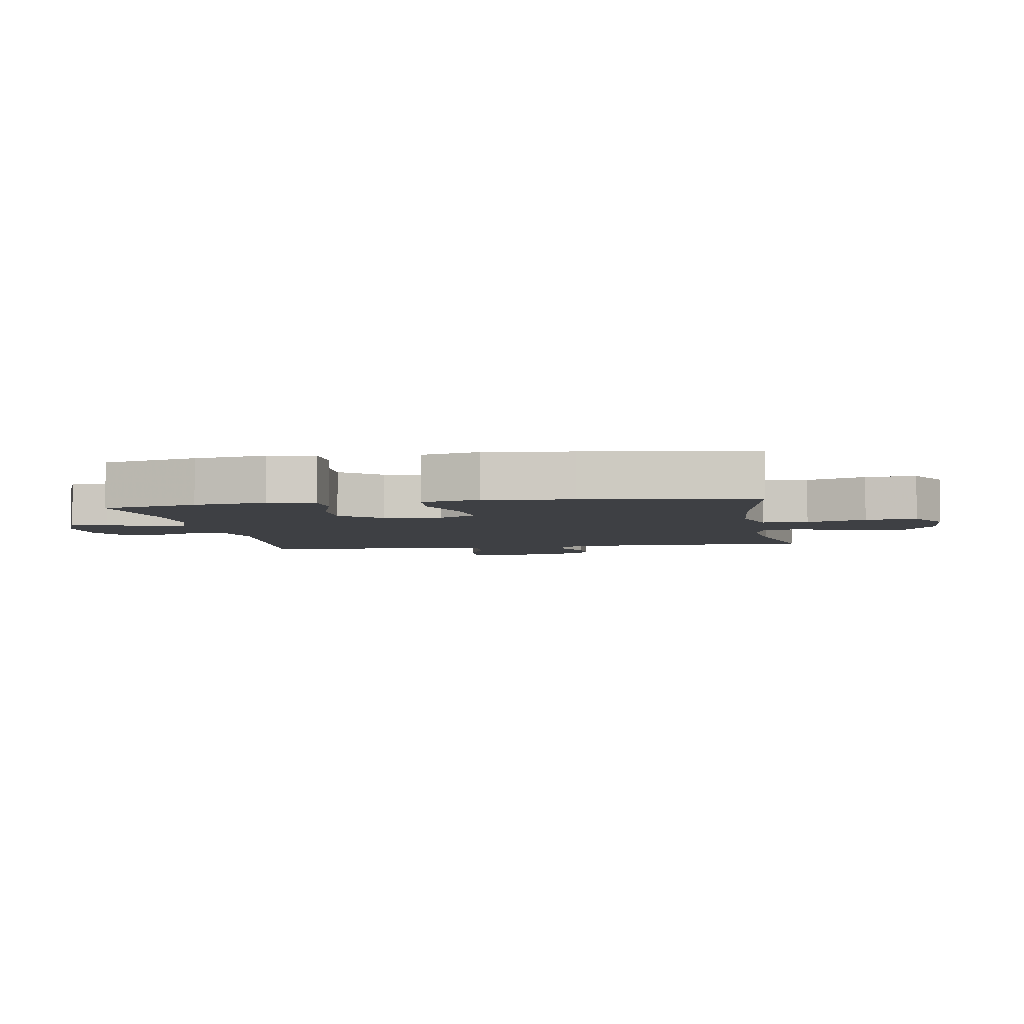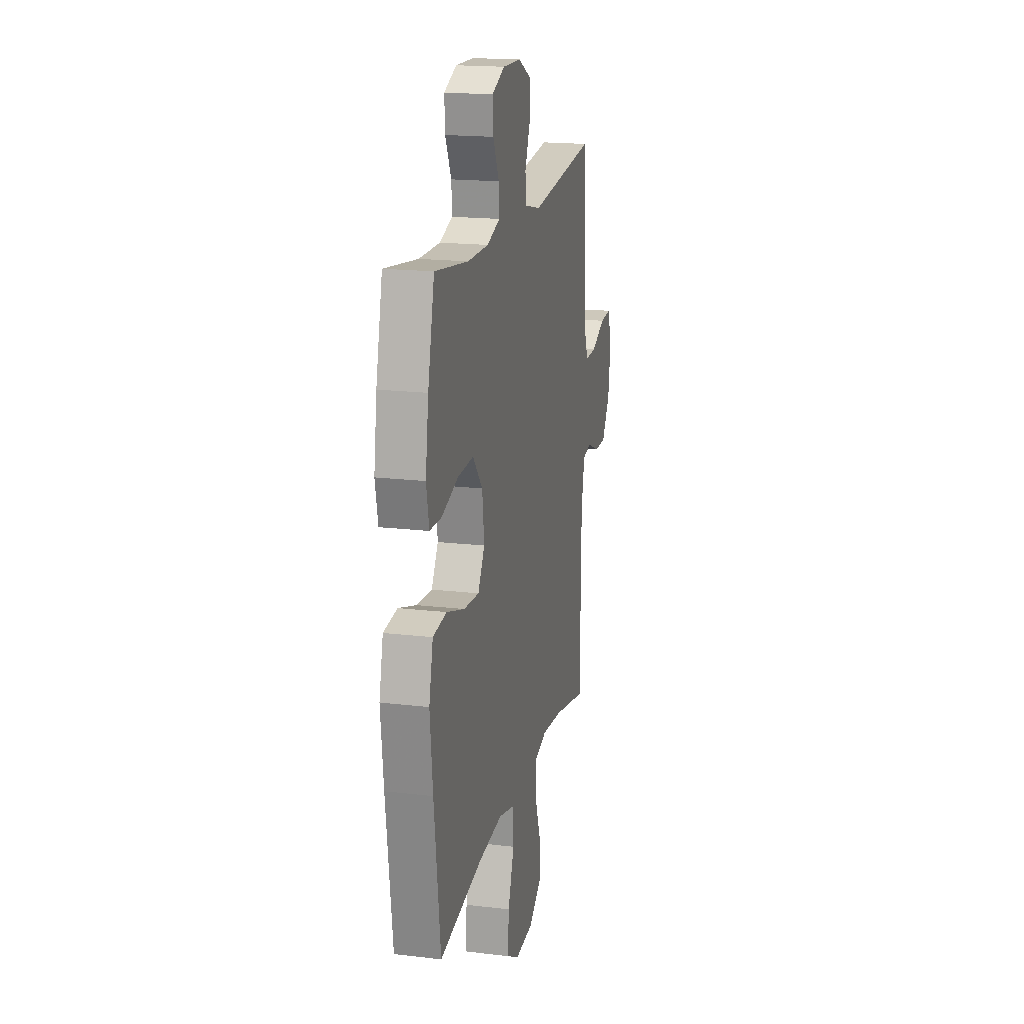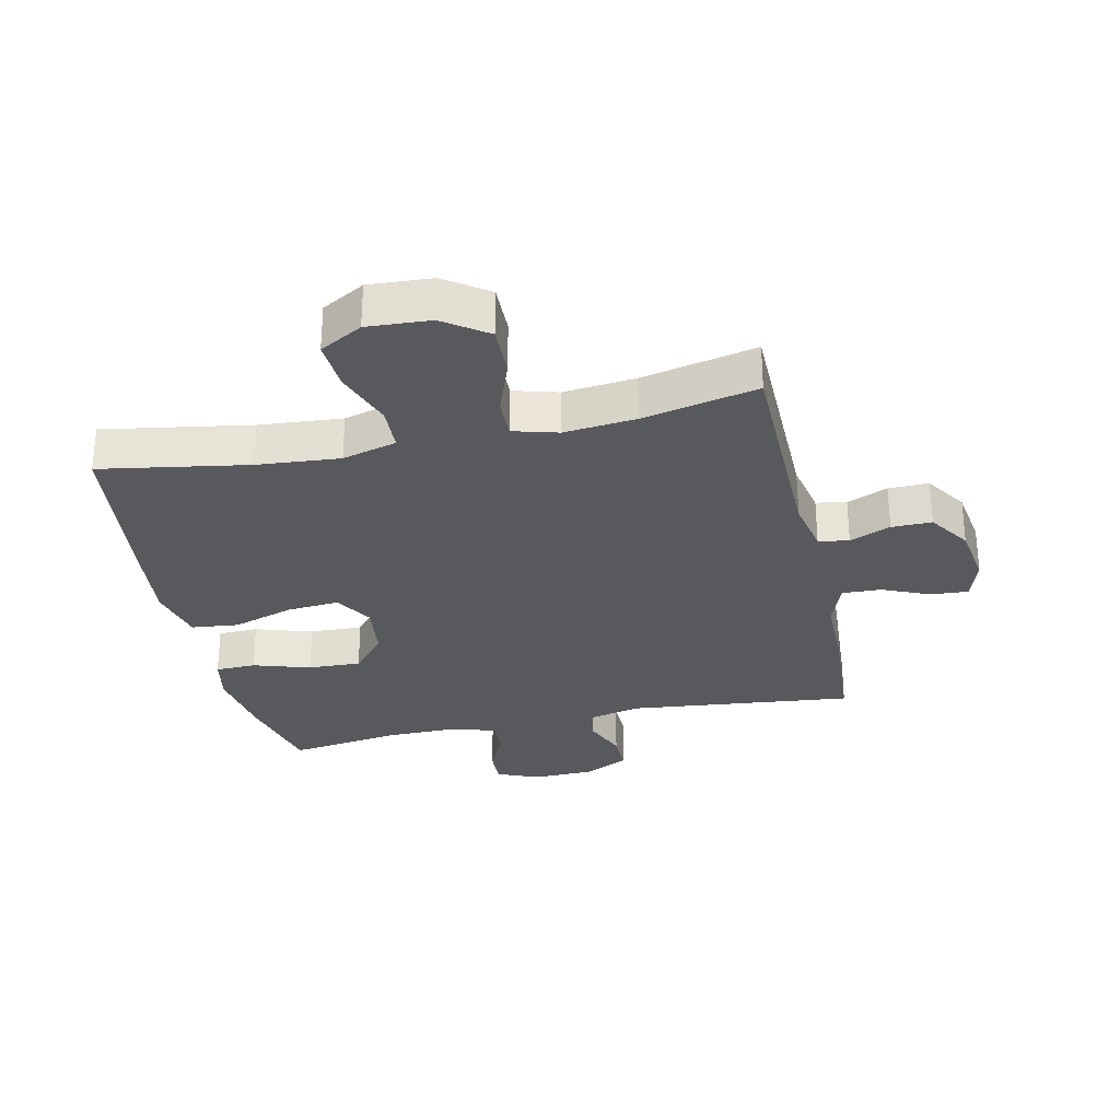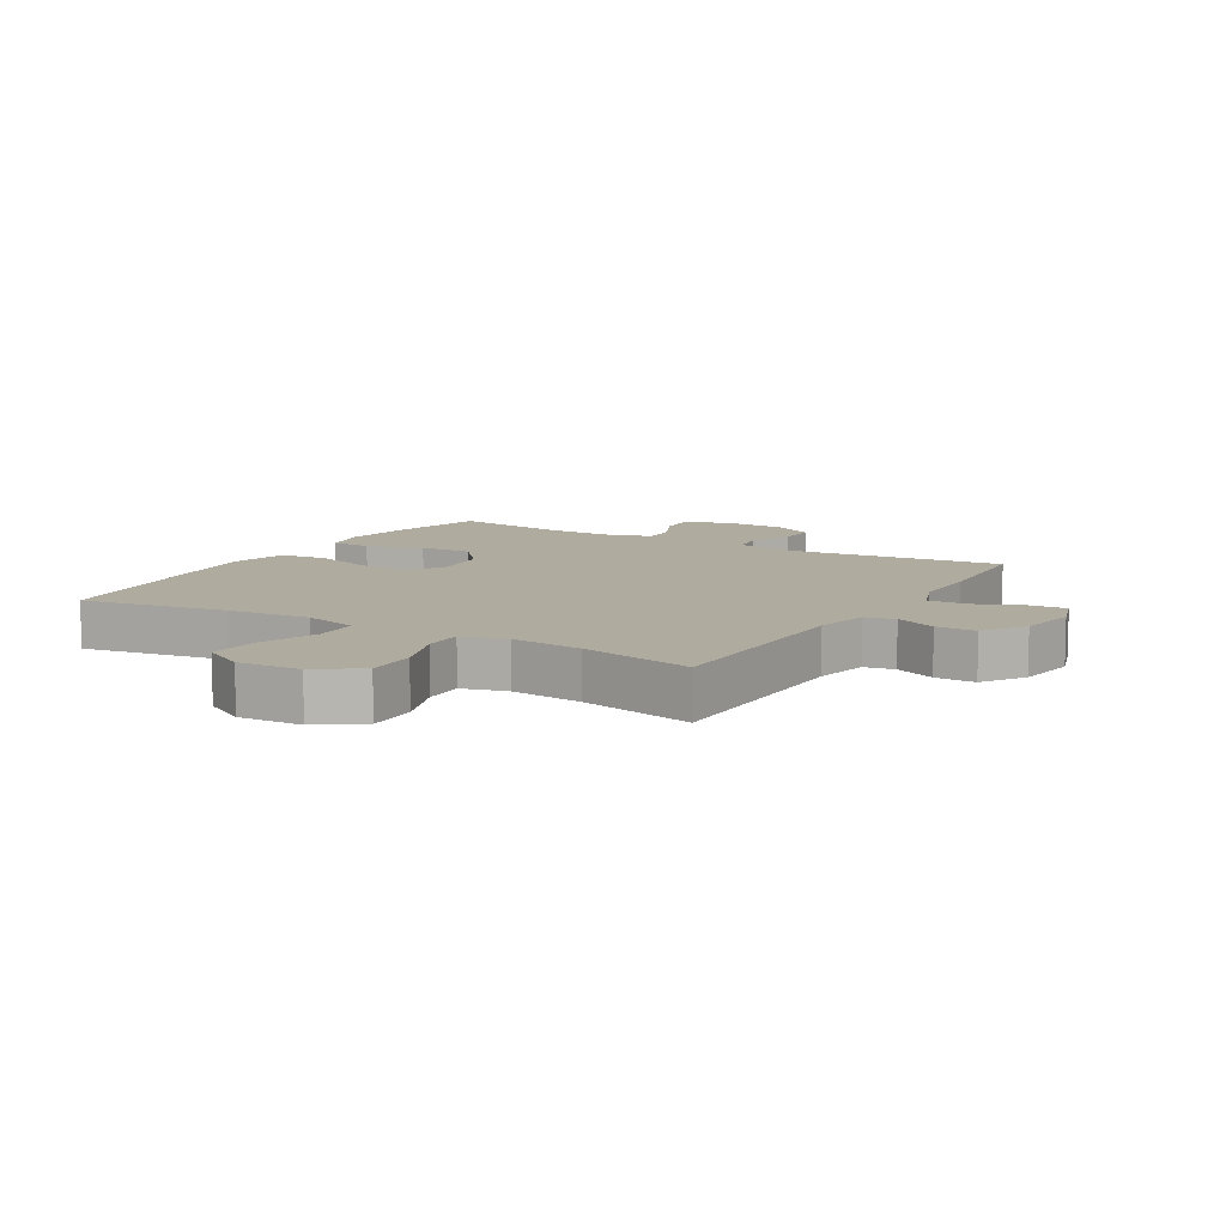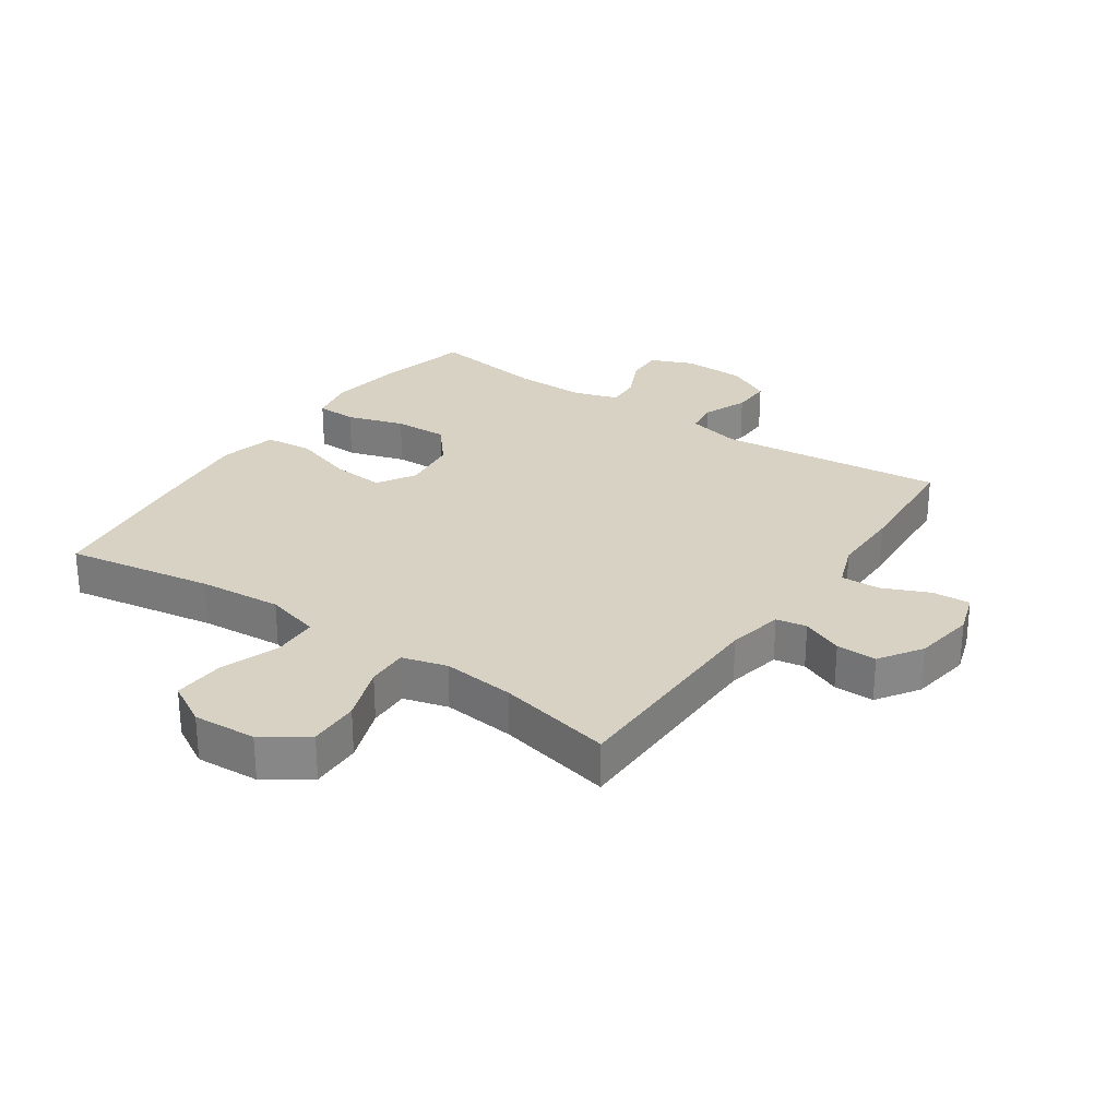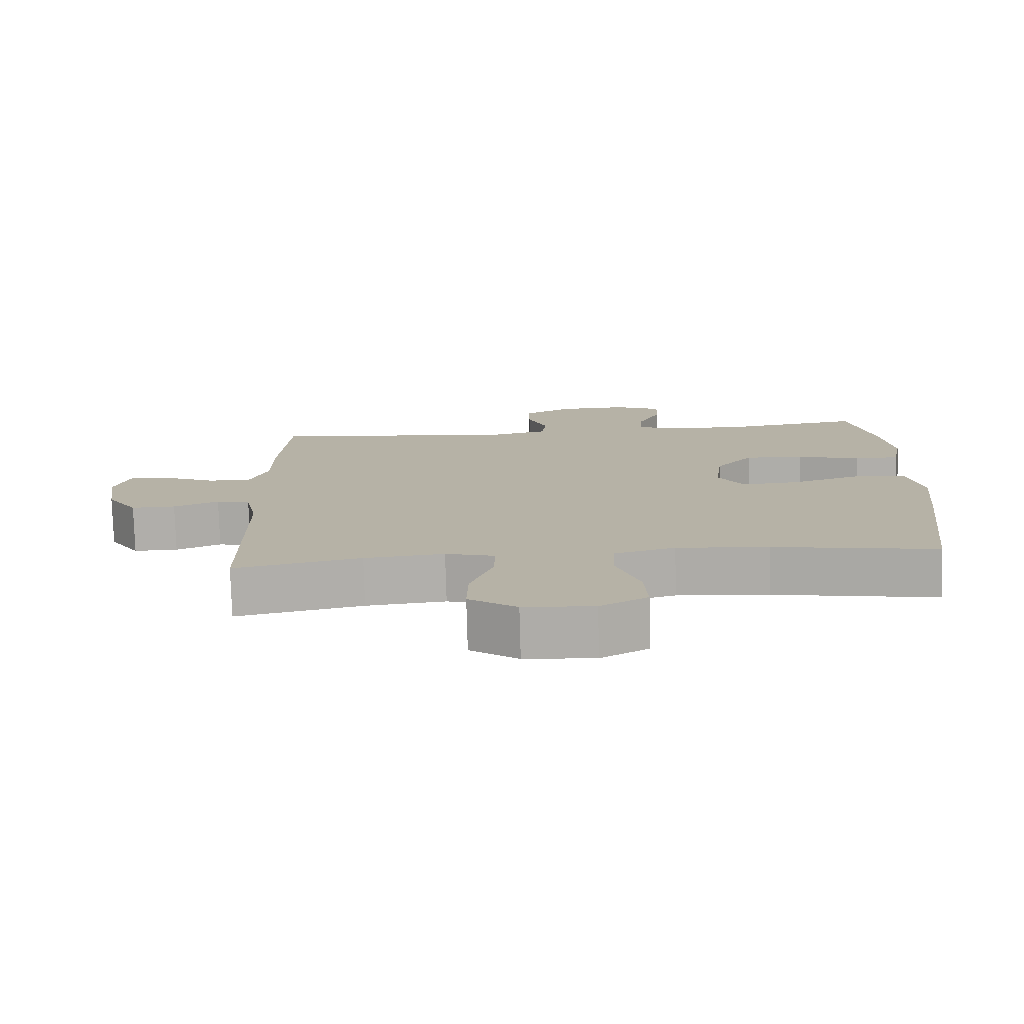
<metadata>
{"format":"obj","ext":"obj","renderer":"f3d","projection":"perspective","resolution":1024,"background":"white","views":[{"elev":-4.6,"azim":99.6,"up":"+Y"},{"elev":18.4,"azim":102.9,"up":"+Z"},{"elev":-29.7,"azim":-167.6,"up":"+Y"},{"elev":9.6,"azim":-149.3,"up":"+Y"},{"elev":27.7,"azim":-145.5,"up":"+Y"},{"elev":-77.5,"azim":1.6,"up":"+Z"}]}
</metadata>
<code>
v 0.5 0.07 -0.5
v 0.263 0.07 -0.46
v 0.129 0.07 -0.449
v 0.041 0.07 -0.473
v 0.038 0.07 -0.546
v 0.072 0.07 -0.641
v 0.077 0.07 -0.723
v 0.008 0.07 -0.762
v -0.094 0.07 -0.756
v -0.164 0.07 -0.707
v -0.162 0.07 -0.625
v -0.129 0.07 -0.534
v -0.127 0.07 -0.468
v -0.199 0.07 -0.448
v -0.315 0.07 -0.46
v -0.5 0.07 -0.5
v -0.504 0.07 -0.147
v -0.522 0.07 -0.058
v -0.571 0.07 -0.049
v -0.637 0.07 -0.077
v -0.702 0.07 -0.078
v -0.747 0.07 -0.01
v -0.762 0.07 0.088
v -0.74 0.07 0.156
v -0.679 0.07 0.152
v -0.603 0.07 0.119
v -0.54 0.07 0.117
v -0.513 0.07 0.189
v -0.513 0.07 0.303
v -0.5 0.07 0.5
v -0.136 0.07 0.461
v -0.049 0.07 0.481
v -0.042 0.07 0.535
v -0.071 0.07 0.606
v -0.072 0.07 0.67
v -0.001 0.07 0.706
v 0.1 0.07 0.709
v 0.169 0.07 0.68
v 0.166 0.07 0.62
v 0.133 0.07 0.551
v 0.13 0.07 0.496
v 0.202 0.07 0.473
v 0.317 0.07 0.474
v 0.5 0.07 0.5
v 0.536 0.07 0.347
v 0.553 0.07 0.232
v 0.538 0.07 0.158
v 0.473 0.07 0.156
v 0.381 0.07 0.185
v 0.295 0.07 0.188
v 0.241 0.07 0.124
v 0.23 0.07 0.033
v 0.267 0.07 -0.028
v 0.352 0.07 -0.021
v 0.451 0.07 0.011
v 0.527 0.07 0.003
v 0.549 0.07 -0.09
v 0.534 0.07 -0.229
v 0.5 0 -0.5
v 0.263 0 -0.46
v 0.129 0 -0.449
v 0.041 0 -0.473
v 0.038 0 -0.546
v 0.072 0 -0.641
v 0.077 0 -0.723
v 0.008 0 -0.762
v -0.094 0 -0.756
v -0.164 0 -0.707
v -0.162 0 -0.625
v -0.129 0 -0.534
v -0.127 0 -0.468
v -0.199 0 -0.448
v -0.315 0 -0.46
v -0.5 0 -0.5
v -0.504 0 -0.147
v -0.522 0 -0.058
v -0.571 0 -0.049
v -0.637 0 -0.077
v -0.702 0 -0.078
v -0.747 0 -0.01
v -0.762 0 0.088
v -0.74 0 0.156
v -0.679 0 0.152
v -0.603 0 0.119
v -0.54 0 0.117
v -0.513 0 0.189
v -0.513 0 0.303
v -0.5 0 0.5
v -0.136 0 0.461
v -0.049 0 0.481
v -0.042 0 0.535
v -0.071 0 0.606
v -0.072 0 0.67
v -0.001 0 0.706
v 0.1 0 0.709
v 0.169 0 0.68
v 0.166 0 0.62
v 0.133 0 0.551
v 0.13 0 0.496
v 0.202 0 0.473
v 0.317 0 0.474
v 0.5 0 0.5
v 0.536 0 0.347
v 0.553 0 0.232
v 0.538 0 0.158
v 0.473 0 0.156
v 0.381 0 0.185
v 0.295 0 0.188
v 0.241 0 0.124
v 0.23 0 0.033
v 0.267 0 -0.028
v 0.352 0 -0.021
v 0.451 0 0.011
v 0.527 0 0.003
v 0.549 0 -0.09
v 0.534 0 -0.229
f 57 58 1 2
f 54 55 56 57
f 53 54 57 2
f 52 53 2 3
f 51 52 3 4
f 46 47 48 49
f 46 49 50
f 43 44 45 46
f 42 43 46 50
f 41 42 50 51
f 37 38 39 40
f 37 40 41
f 36 37 41
f 33 34 35 36
f 32 33 36 41
f 31 32 41 51
f 28 29 30 31
f 27 28 31 51
f 23 24 25 26
f 23 26 27
f 19 20 21 22
f 18 19 22 23
f 15 16 17
f 14 15 17 18
f 13 14 18
f 9 10 11 12
f 9 12 13
f 8 9 13
f 5 6 7 8
f 4 5 8 13
f 51 4 13 18
f 18 23 27 51
f 60 59 116 115
f 115 114 113 112
f 60 115 112 111
f 61 60 111 110
f 62 61 110 109
f 107 106 105 104
f 108 107 104
f 104 103 102 101
f 108 104 101 100
f 109 108 100 99
f 98 97 96 95
f 99 98 95
f 99 95 94
f 94 93 92 91
f 99 94 91 90
f 109 99 90 89
f 89 88 87 86
f 109 89 86 85
f 84 83 82 81
f 85 84 81
f 80 79 78 77
f 81 80 77 76
f 75 74 73
f 76 75 73 72
f 76 72 71
f 70 69 68 67
f 71 70 67
f 71 67 66
f 66 65 64 63
f 71 66 63 62
f 76 71 62 109
f 109 85 81 76
f 1 59 60 2
f 2 60 61 3
f 3 61 62 4
f 4 62 63 5
f 5 63 64 6
f 6 64 65 7
f 7 65 66 8
f 8 66 67 9
f 9 67 68 10
f 10 68 69 11
f 11 69 70 12
f 12 70 71 13
f 13 71 72 14
f 14 72 73 15
f 15 73 74 16
f 16 74 75 17
f 17 75 76 18
f 18 76 77 19
f 19 77 78 20
f 20 78 79 21
f 21 79 80 22
f 22 80 81 23
f 23 81 82 24
f 24 82 83 25
f 25 83 84 26
f 26 84 85 27
f 27 85 86 28
f 28 86 87 29
f 29 87 88 30
f 30 88 89 31
f 31 89 90 32
f 32 90 91 33
f 33 91 92 34
f 34 92 93 35
f 35 93 94 36
f 36 94 95 37
f 37 95 96 38
f 38 96 97 39
f 39 97 98 40
f 40 98 99 41
f 41 99 100 42
f 42 100 101 43
f 43 101 102 44
f 44 102 103 45
f 45 103 104 46
f 46 104 105 47
f 47 105 106 48
f 48 106 107 49
f 49 107 108 50
f 50 108 109 51
f 51 109 110 52
f 52 110 111 53
f 53 111 112 54
f 54 112 113 55
f 55 113 114 56
f 56 114 115 57
f 57 115 116 58
f 58 116 59 1

</code>
